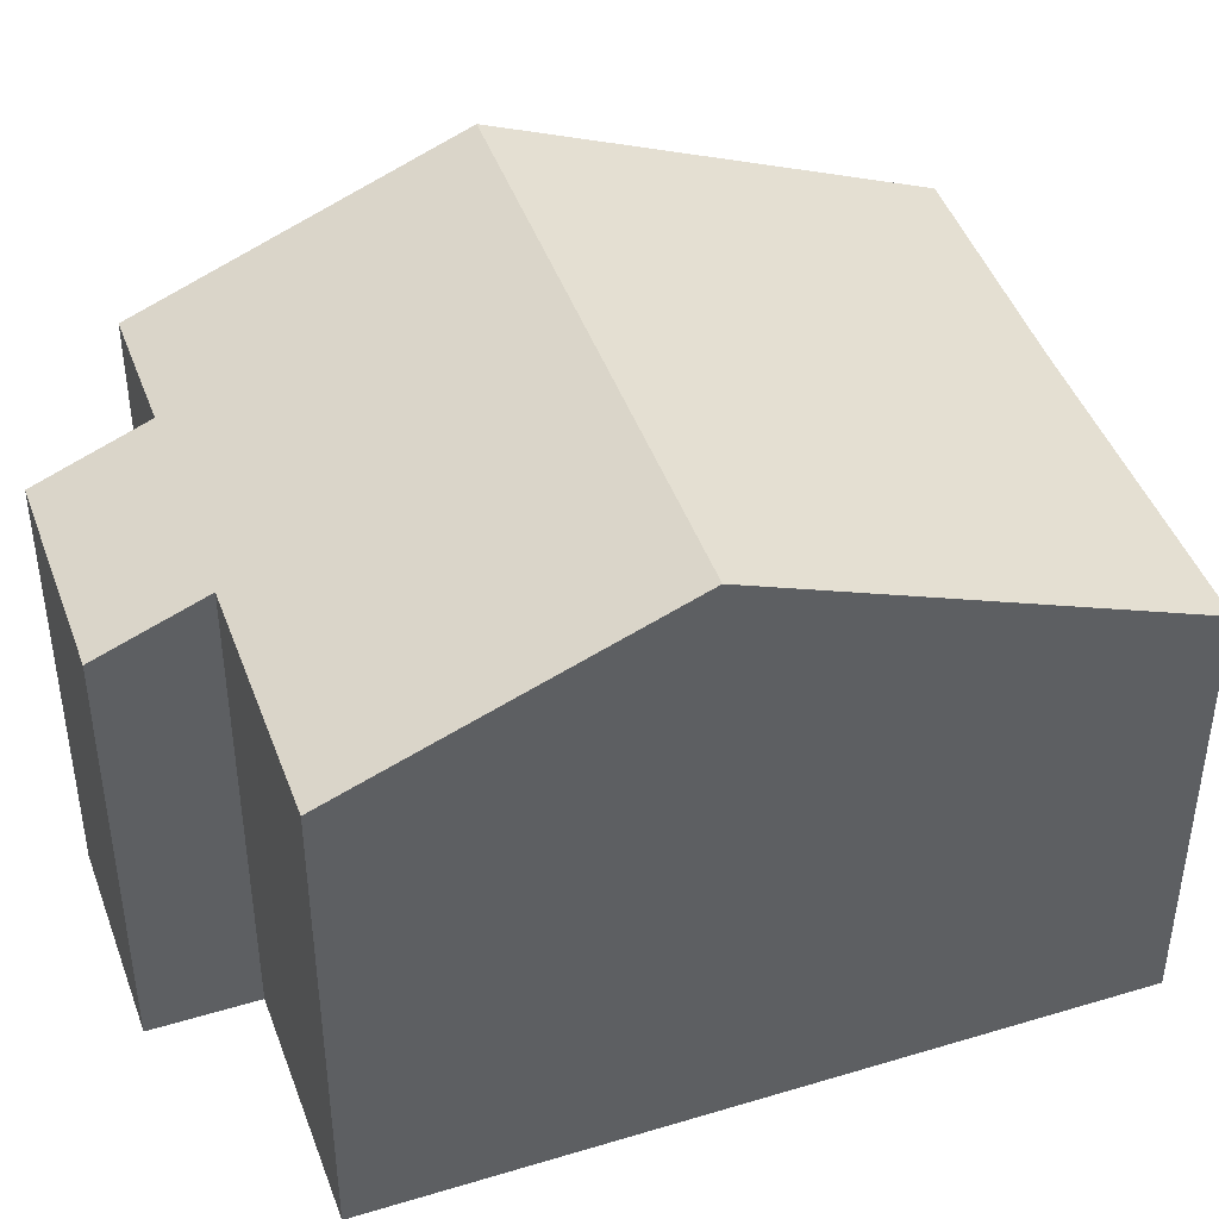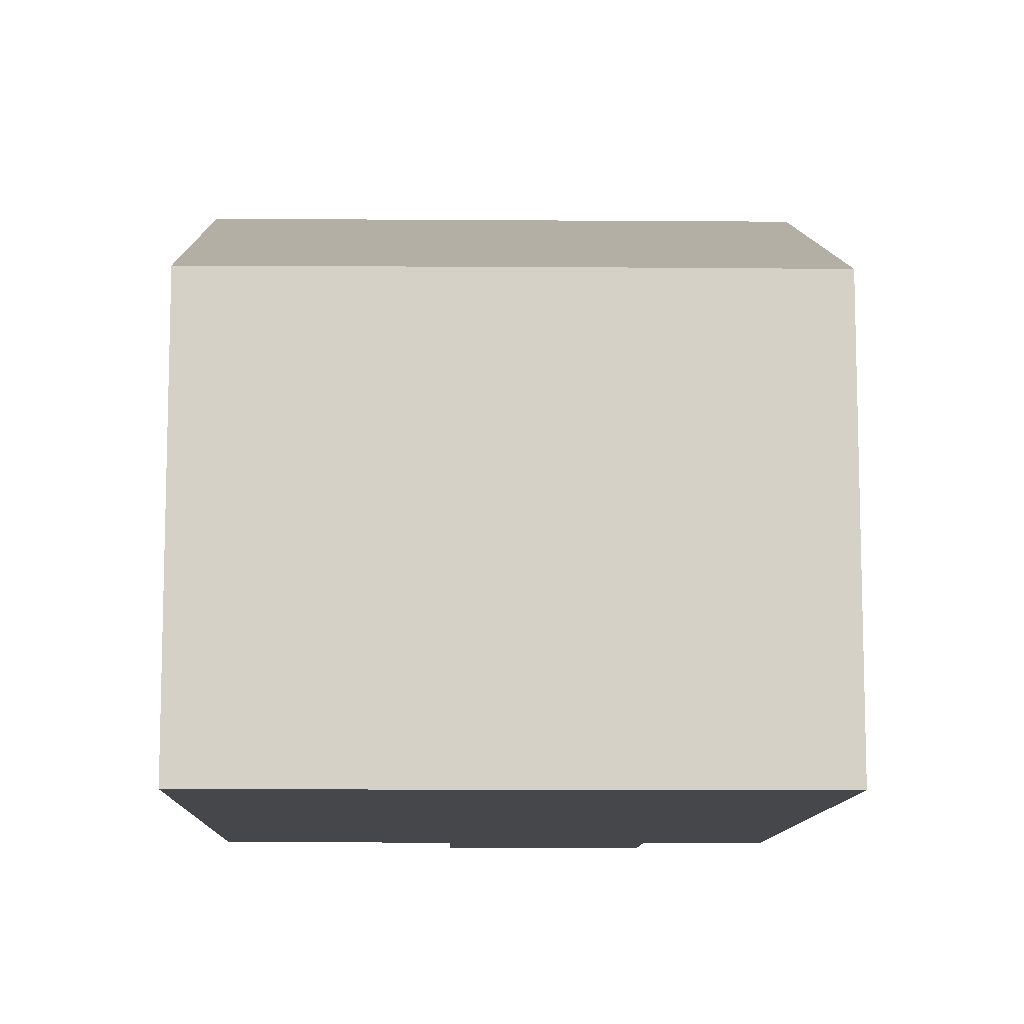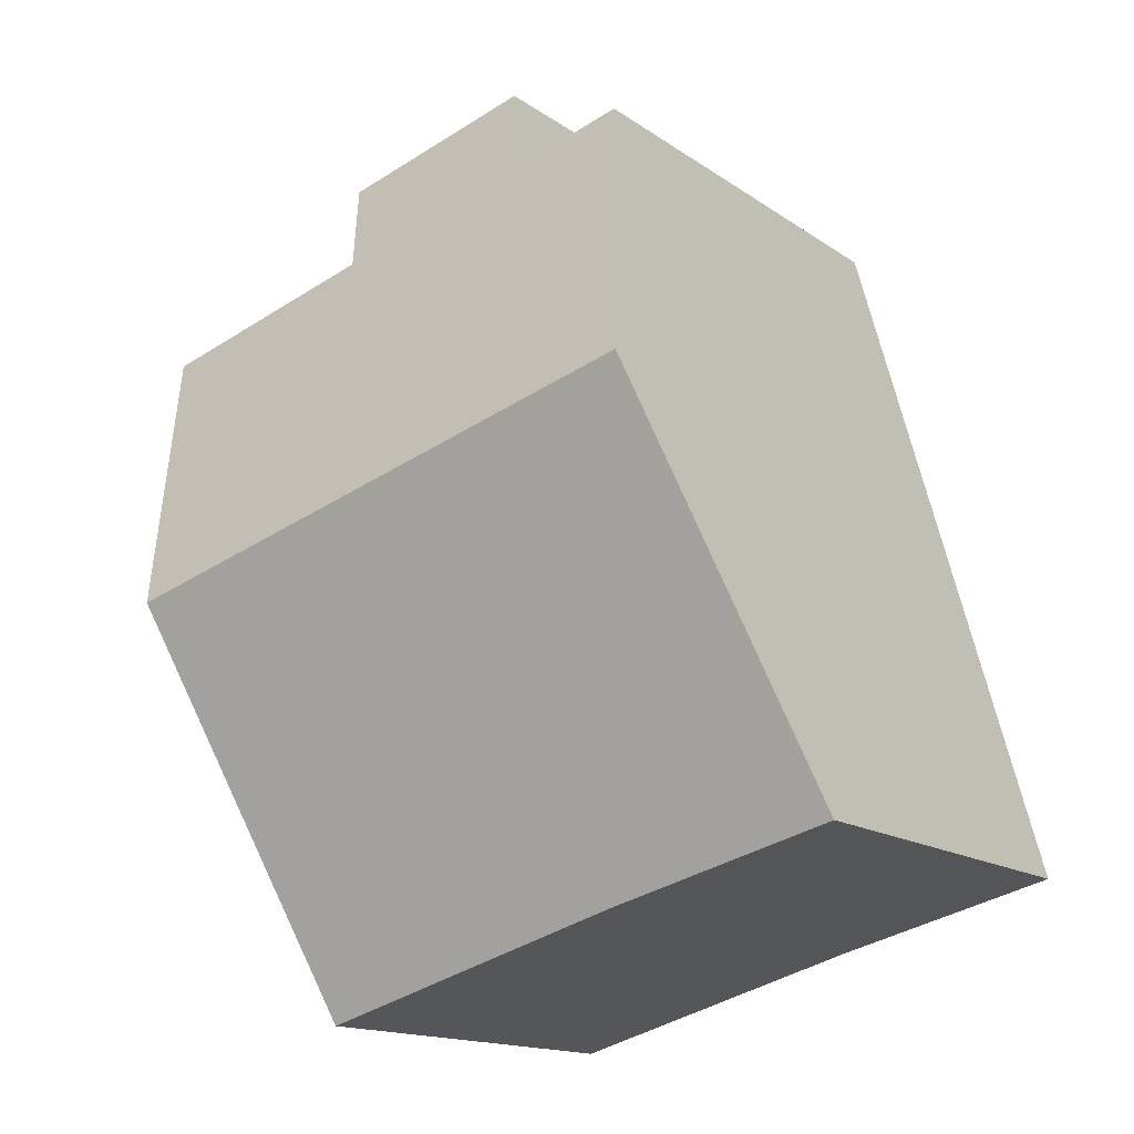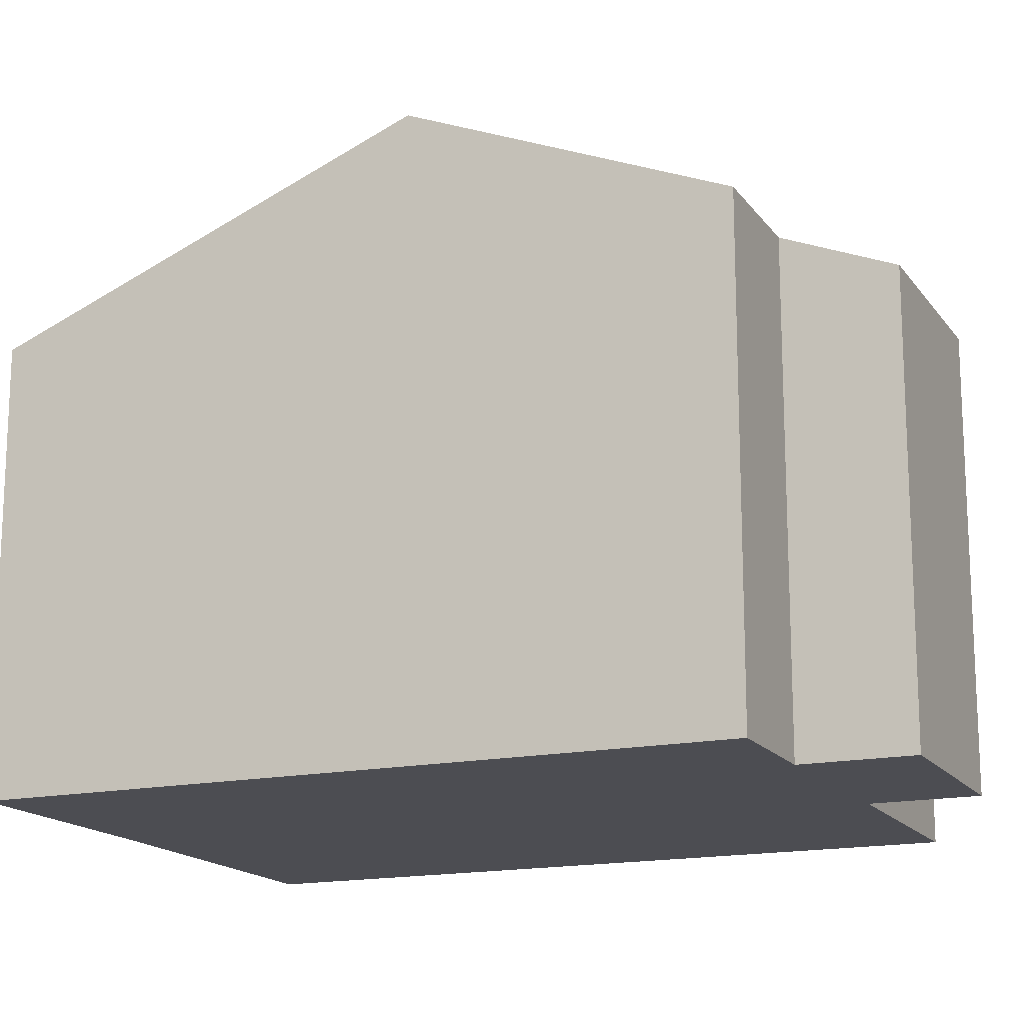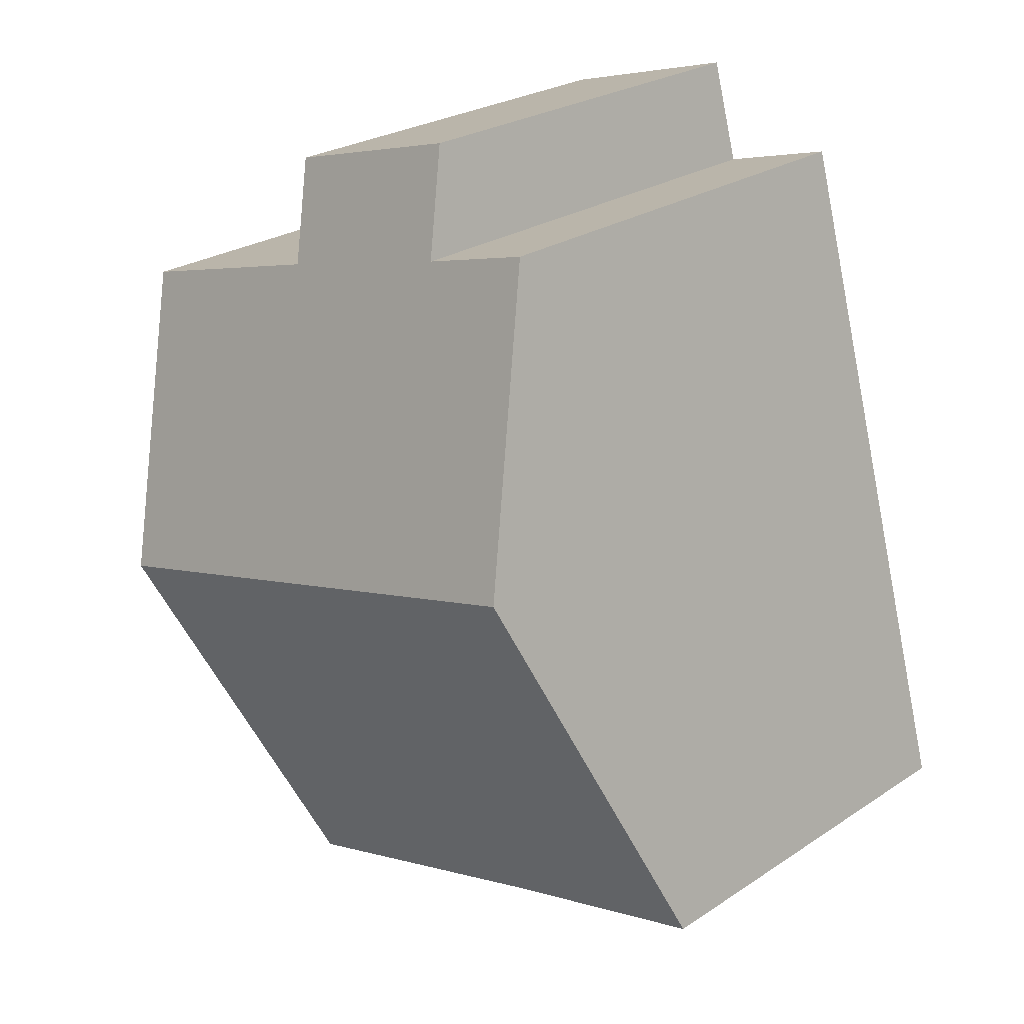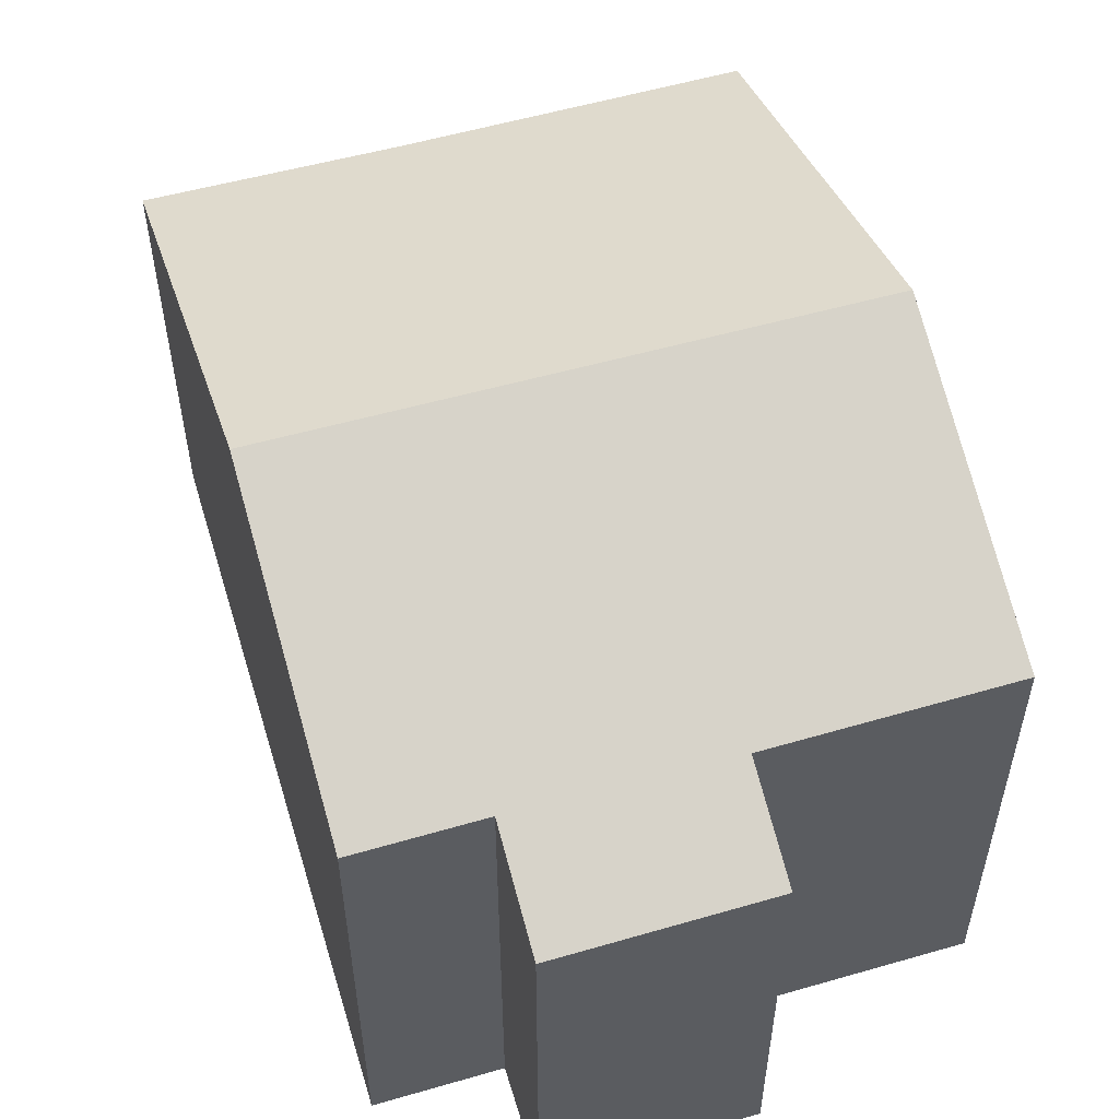
<metadata>
{"format":"obj","ext":"obj","renderer":"f3d","projection":"perspective","resolution":1024,"background":"white","views":[{"elev":44.1,"azim":86.1,"up":"+Y"},{"elev":-10.5,"azim":-166.0,"up":"+Y"},{"elev":-15.1,"azim":-145.1,"up":"+Z"},{"elev":-16.3,"azim":-50.9,"up":"+Y"},{"elev":25.5,"azim":-136.5,"up":"+Z"},{"elev":56.4,"azim":-1.3,"up":"+Y"}]}
</metadata>
<code>
v  1.837 9.91 6.618
v  3.814 7.184 -0.967
v  0 7.162 4.385e-16
v  9.066 7.162 -2.434
v  10.91 9.91 4.181
v  8.967 7.174 11.79
v  8.502 7.864 10.12
v  5.67 7.16 12.71
v  3.2 7.871 11.53
v  5.187 7.879 10.97
v  12.28 7.88 9.069
v  8.502 -6.199e-16 10.12
v  8.967 -7.216e-16 11.79
v  12.28 -5.553e-16 9.069
v  10.91 -2.56e-16 4.181
v  9.066 1.49e-16 -2.434
v  5.187 -6.72e-16 10.97
v  3.2 -7.059e-16 11.53
v  5.67 -7.78e-16 12.71
v  3.814 5.921e-17 -0.967
v  0 0 0
v  1.837 -4.052e-16 6.618
g defaultobject
f 1 2 3
f 2 1 4
f 4 1 5
f 6 7 8
f 9 5 1
f 5 9 10
f 5 10 8
f 5 8 7
f 5 7 11
f 6 12 7
f 12 6 13
f 14 5 11
f 5 14 4
f 4 14 15
f 4 15 16
f 7 14 11
f 14 7 12
f 9 17 10
f 17 9 18
f 8 13 6
f 13 8 19
f 4 20 2
f 20 4 16
f 20 3 2
f 3 20 21
f 21 1 3
f 1 21 9
f 9 21 22
f 9 22 18
f 17 8 10
f 8 17 19
f 19 17 13
f 15 20 16
f 20 15 21
f 21 15 14
f 21 14 22
f 22 14 12
f 22 12 13
f 22 13 17
f 22 17 18

</code>
